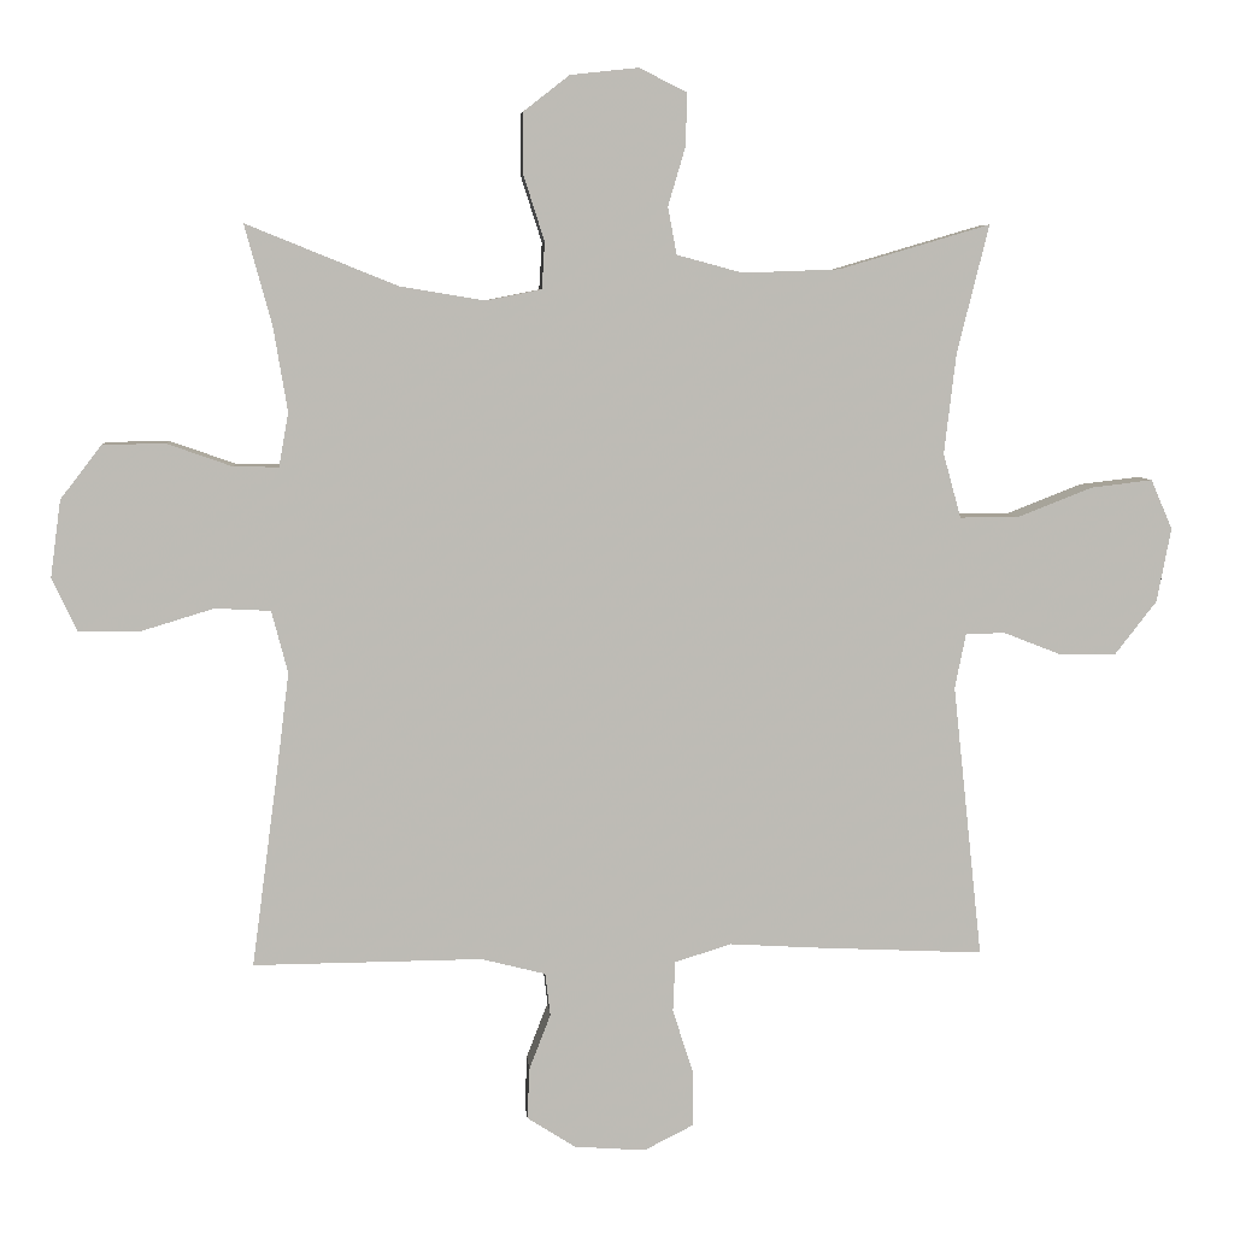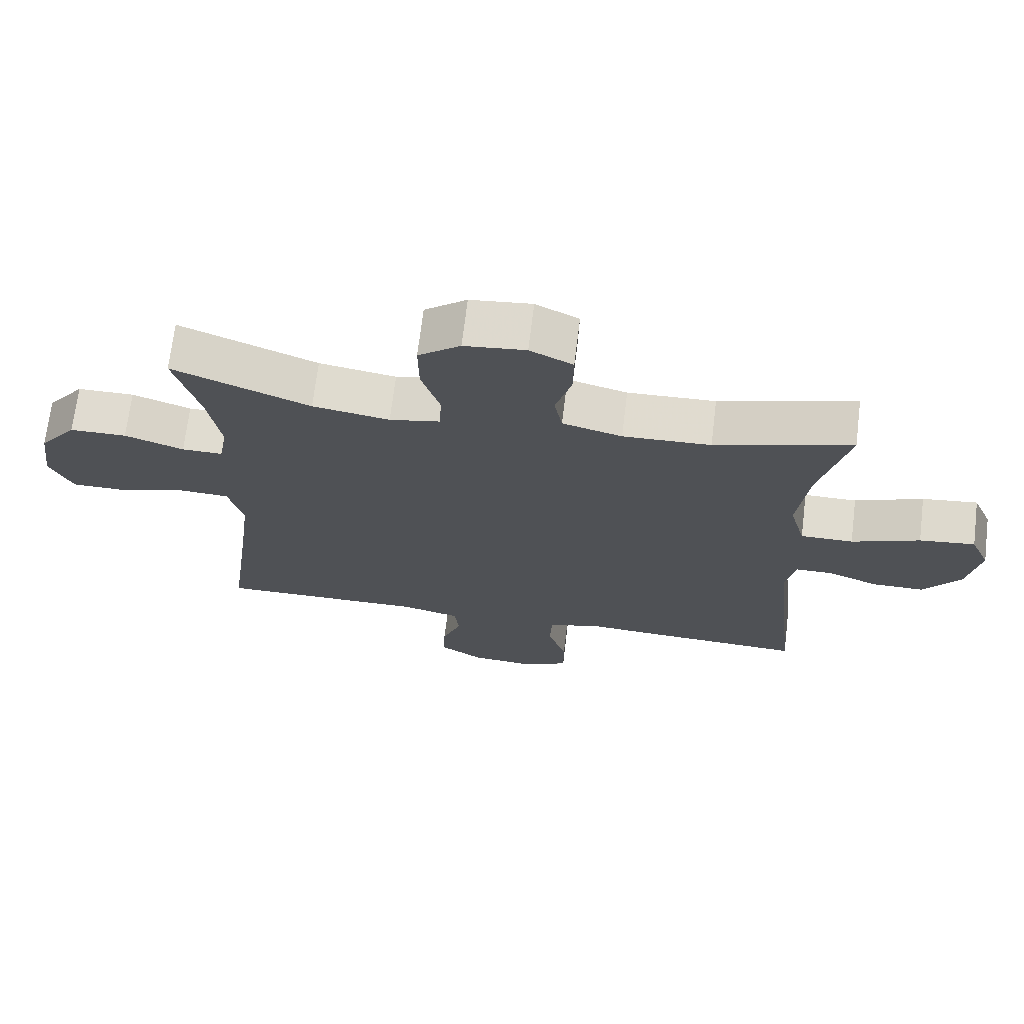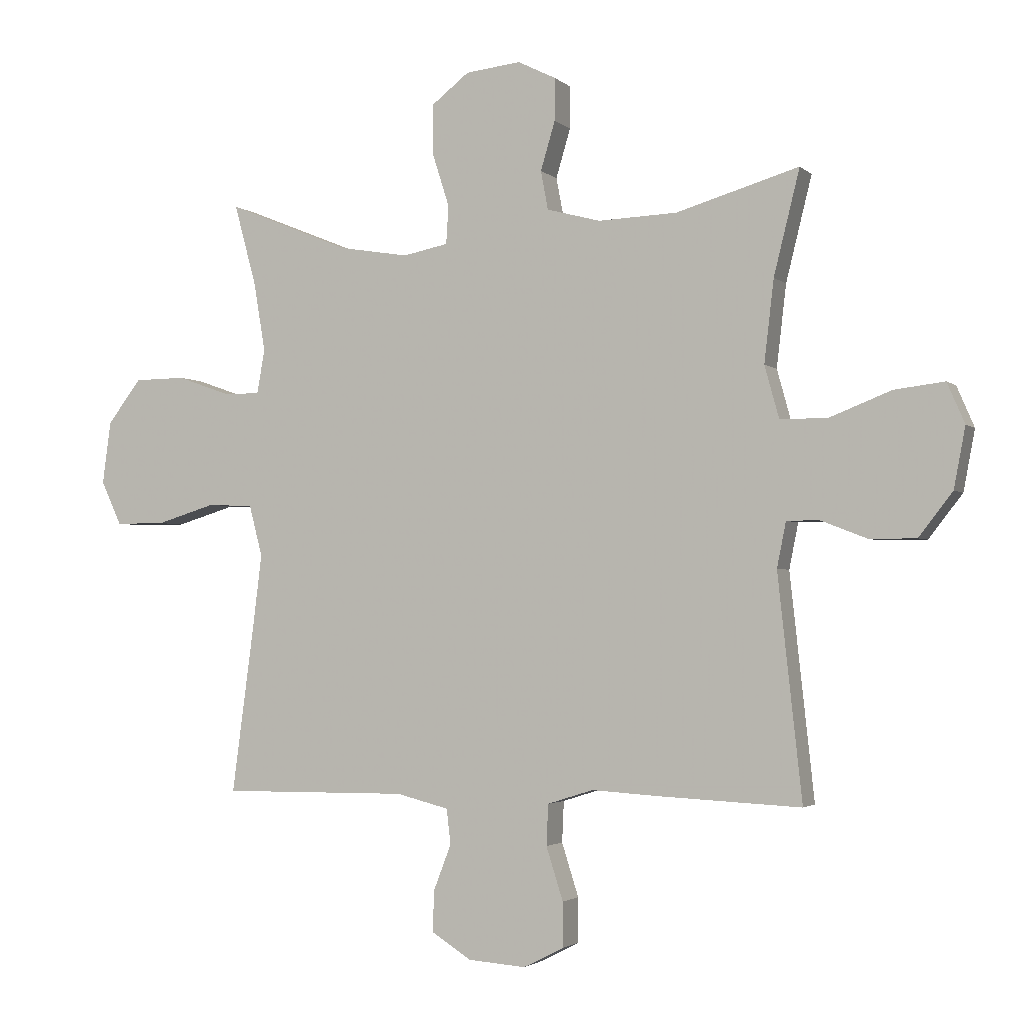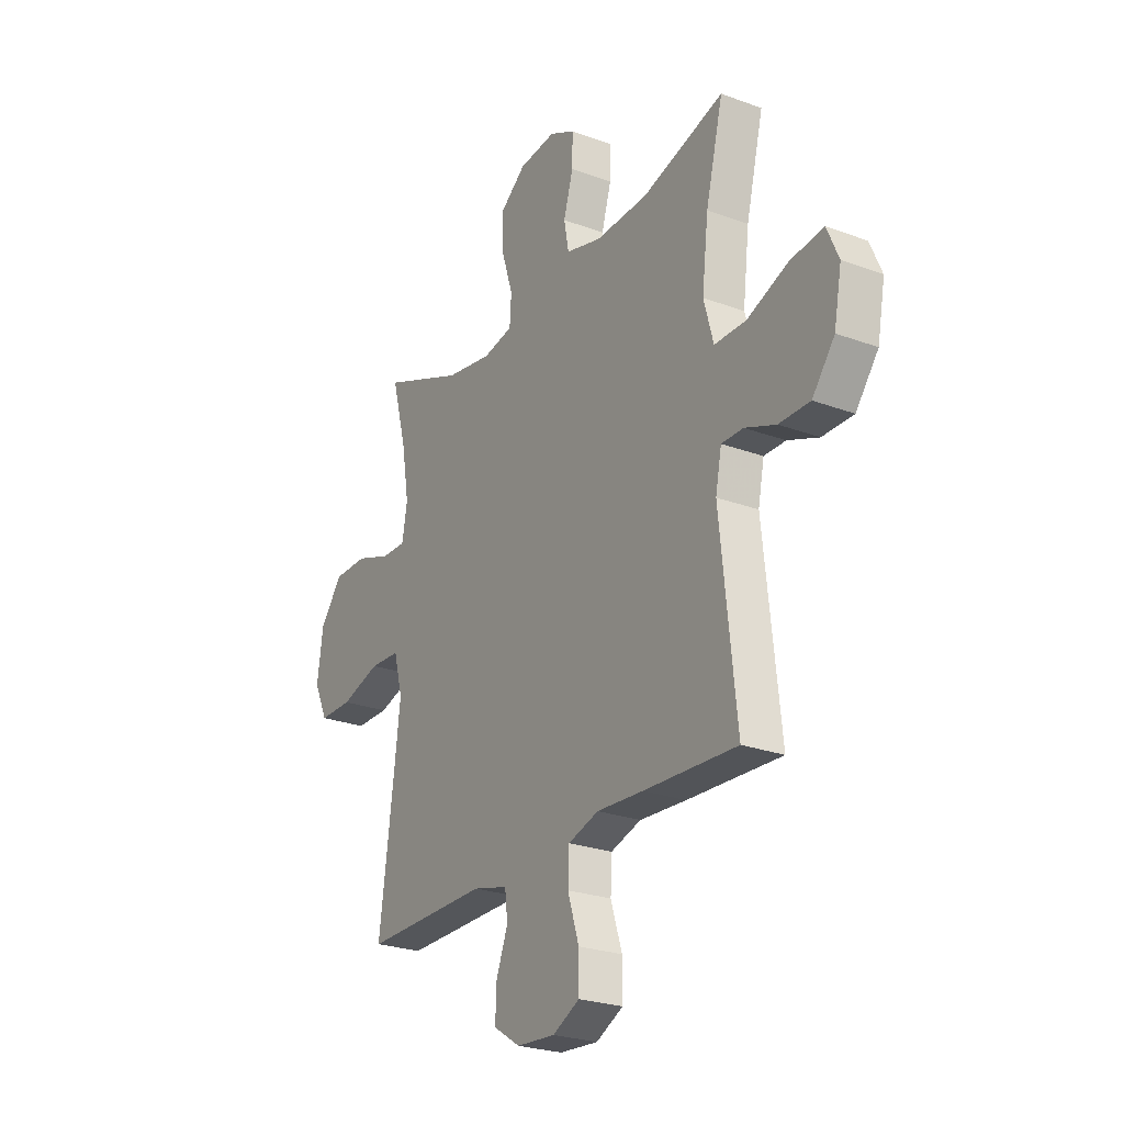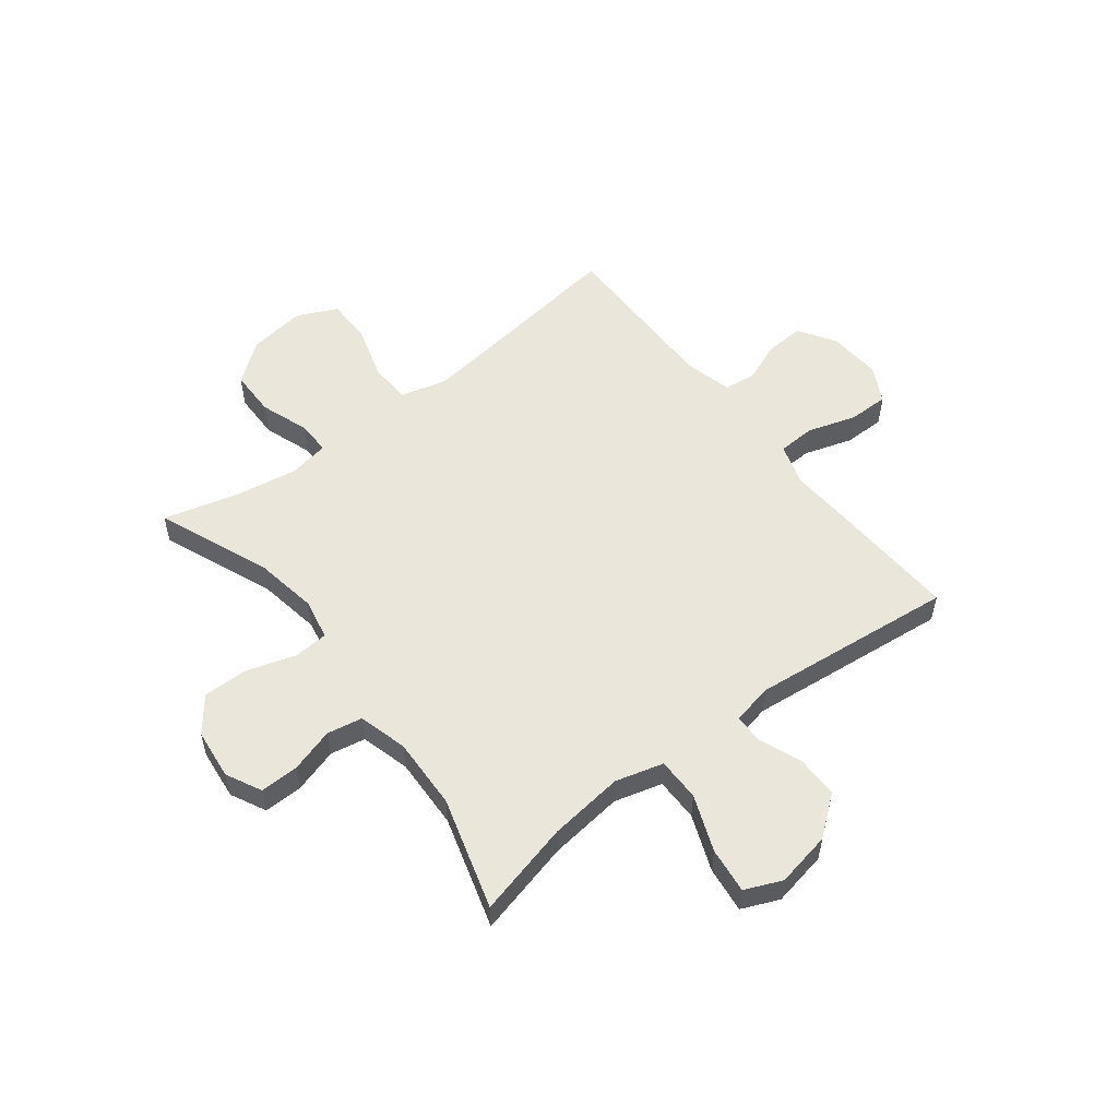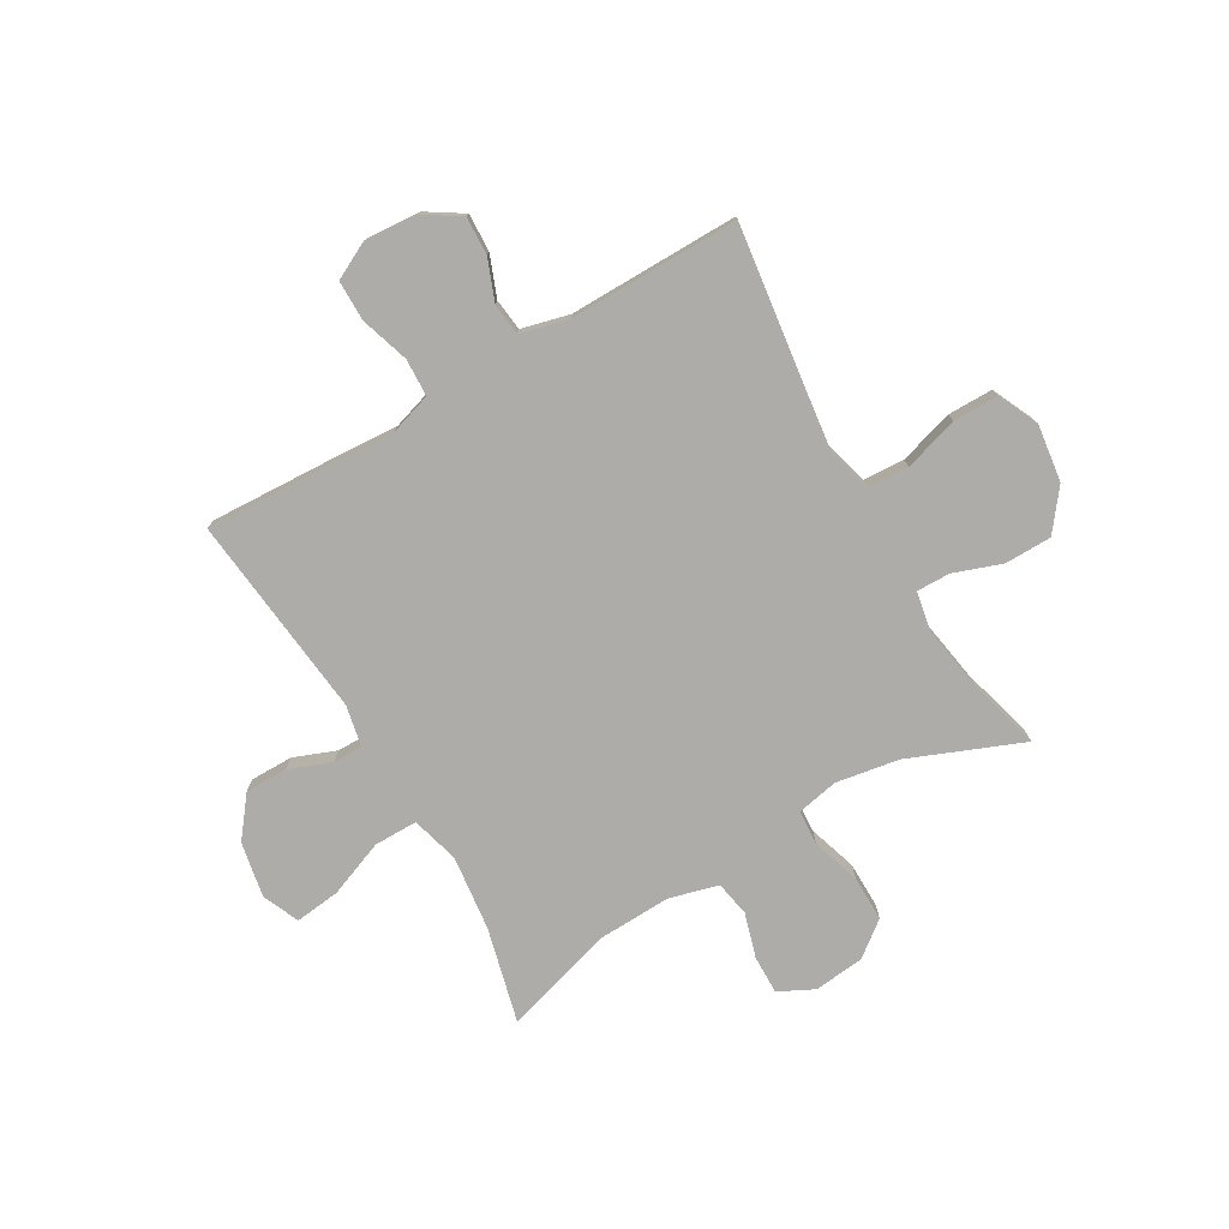
<metadata>
{"format":"obj","ext":"obj","renderer":"f3d","projection":"perspective","resolution":1024,"background":"white","views":[{"elev":6.2,"azim":-4.5,"up":"+Z"},{"elev":69.7,"azim":6.9,"up":"+Z"},{"elev":-2.5,"azim":22.3,"up":"+Z"},{"elev":-25.1,"azim":59.0,"up":"+Z"},{"elev":54.7,"azim":52.2,"up":"+Y"},{"elev":-76.9,"azim":-149.9,"up":"+Y"}]}
</metadata>
<code>
v 0.5 0.07 -0.5
v 0.268 0.07 -0.489
v 0.152 0.07 -0.482
v 0.076 0.07 -0.506
v 0.073 0.07 -0.574
v 0.101 0.07 -0.662
v 0.101 0.07 -0.736
v 0.034 0.07 -0.77
v -0.062 0.07 -0.763
v -0.128 0.07 -0.721
v -0.125 0.07 -0.652
v -0.096 0.07 -0.577
v -0.103 0.07 -0.519
v -0.19 0.07 -0.497
v -0.5 0.07 -0.5
v -0.464 0.07 -0.229
v -0.448 0.07 -0.1
v -0.47 0.07 -0.016
v -0.545 0.07 -0.012
v -0.644 0.07 -0.042
v -0.727 0.07 -0.042
v -0.761 0.07 0.031
v -0.747 0.07 0.135
v -0.691 0.07 0.208
v -0.606 0.07 0.209
v -0.518 0.07 0.178
v -0.457 0.07 0.177
v -0.444 0.07 0.25
v -0.463 0.07 0.364
v -0.5 0.07 0.5
v -0.295 0.07 0.417
v -0.18 0.07 0.398
v -0.105 0.07 0.413
v -0.101 0.07 0.476
v -0.129 0.07 0.564
v -0.13 0.07 0.647
v -0.067 0.07 0.696
v 0.025 0.07 0.706
v 0.089 0.07 0.674
v 0.088 0.07 0.604
v 0.064 0.07 0.523
v 0.076 0.07 0.459
v 0.165 0.07 0.435
v 0.296 0.07 0.44
v 0.5 0.07 0.5
v 0.457 0.07 0.327
v 0.441 0.07 0.191
v 0.465 0.07 0.104
v 0.544 0.07 0.104
v 0.646 0.07 0.144
v 0.729 0.07 0.154
v 0.758 0.07 0.087
v 0.739 0.07 -0.013
v 0.683 0.07 -0.085
v 0.606 0.07 -0.085
v 0.529 0.07 -0.055
v 0.475 0.07 -0.055
v 0.46 0.07 -0.13
v 0.5 0 -0.5
v 0.268 0 -0.489
v 0.152 0 -0.482
v 0.076 0 -0.506
v 0.073 0 -0.574
v 0.101 0 -0.662
v 0.101 0 -0.736
v 0.034 0 -0.77
v -0.062 0 -0.763
v -0.128 0 -0.721
v -0.125 0 -0.652
v -0.096 0 -0.577
v -0.103 0 -0.519
v -0.19 0 -0.497
v -0.5 0 -0.5
v -0.464 0 -0.229
v -0.448 0 -0.1
v -0.47 0 -0.016
v -0.545 0 -0.012
v -0.644 0 -0.042
v -0.727 0 -0.042
v -0.761 0 0.031
v -0.747 0 0.135
v -0.691 0 0.208
v -0.606 0 0.209
v -0.518 0 0.178
v -0.457 0 0.177
v -0.444 0 0.25
v -0.463 0 0.364
v -0.5 0 0.5
v -0.295 0 0.417
v -0.18 0 0.398
v -0.105 0 0.413
v -0.101 0 0.476
v -0.129 0 0.564
v -0.13 0 0.647
v -0.067 0 0.696
v 0.025 0 0.706
v 0.089 0 0.674
v 0.088 0 0.604
v 0.064 0 0.523
v 0.076 0 0.459
v 0.165 0 0.435
v 0.296 0 0.44
v 0.5 0 0.5
v 0.457 0 0.327
v 0.441 0 0.191
v 0.465 0 0.104
v 0.544 0 0.104
v 0.646 0 0.144
v 0.729 0 0.154
v 0.758 0 0.087
v 0.739 0 -0.013
v 0.683 0 -0.085
v 0.606 0 -0.085
v 0.529 0 -0.055
v 0.475 0 -0.055
v 0.46 0 -0.13
f 53 54 55 56
f 53 56 57
f 52 53 57
f 49 50 51 52
f 48 49 52 57
f 47 48 57 58
f 44 45 46
f 43 44 46 47
f 42 43 47 58
f 38 39 40 41
f 38 41 42
f 37 38 42
f 34 35 36 37
f 33 34 37 42
f 29 30 31
f 28 29 31 32
f 27 28 32 33
f 23 24 25 26
f 23 26 27
f 22 23 27
f 19 20 21 22
f 18 19 22 27
f 17 18 27 33
f 14 15 16
f 13 14 16 17
f 9 10 11 12
f 9 12 13
f 8 9 13
f 5 6 7 8
f 4 5 8 13
f 3 4 13 17
f 17 33 42 58
f 3 17 58
f 1 2 3 58
f 114 113 112 111
f 115 114 111
f 115 111 110
f 110 109 108 107
f 115 110 107 106
f 116 115 106 105
f 104 103 102
f 105 104 102 101
f 116 105 101 100
f 99 98 97 96
f 100 99 96
f 100 96 95
f 95 94 93 92
f 100 95 92 91
f 89 88 87
f 90 89 87 86
f 91 90 86 85
f 84 83 82 81
f 85 84 81
f 85 81 80
f 80 79 78 77
f 85 80 77 76
f 91 85 76 75
f 74 73 72
f 75 74 72 71
f 70 69 68 67
f 71 70 67
f 71 67 66
f 66 65 64 63
f 71 66 63 62
f 75 71 62 61
f 116 100 91 75
f 116 75 61
f 116 61 60 59
f 1 59 60 2
f 2 60 61 3
f 3 61 62 4
f 4 62 63 5
f 5 63 64 6
f 6 64 65 7
f 7 65 66 8
f 8 66 67 9
f 9 67 68 10
f 10 68 69 11
f 11 69 70 12
f 12 70 71 13
f 13 71 72 14
f 14 72 73 15
f 15 73 74 16
f 16 74 75 17
f 17 75 76 18
f 18 76 77 19
f 19 77 78 20
f 20 78 79 21
f 21 79 80 22
f 22 80 81 23
f 23 81 82 24
f 24 82 83 25
f 25 83 84 26
f 26 84 85 27
f 27 85 86 28
f 28 86 87 29
f 29 87 88 30
f 30 88 89 31
f 31 89 90 32
f 32 90 91 33
f 33 91 92 34
f 34 92 93 35
f 35 93 94 36
f 36 94 95 37
f 37 95 96 38
f 38 96 97 39
f 39 97 98 40
f 40 98 99 41
f 41 99 100 42
f 42 100 101 43
f 43 101 102 44
f 44 102 103 45
f 45 103 104 46
f 46 104 105 47
f 47 105 106 48
f 48 106 107 49
f 49 107 108 50
f 50 108 109 51
f 51 109 110 52
f 52 110 111 53
f 53 111 112 54
f 54 112 113 55
f 55 113 114 56
f 56 114 115 57
f 57 115 116 58
f 58 116 59 1

</code>
